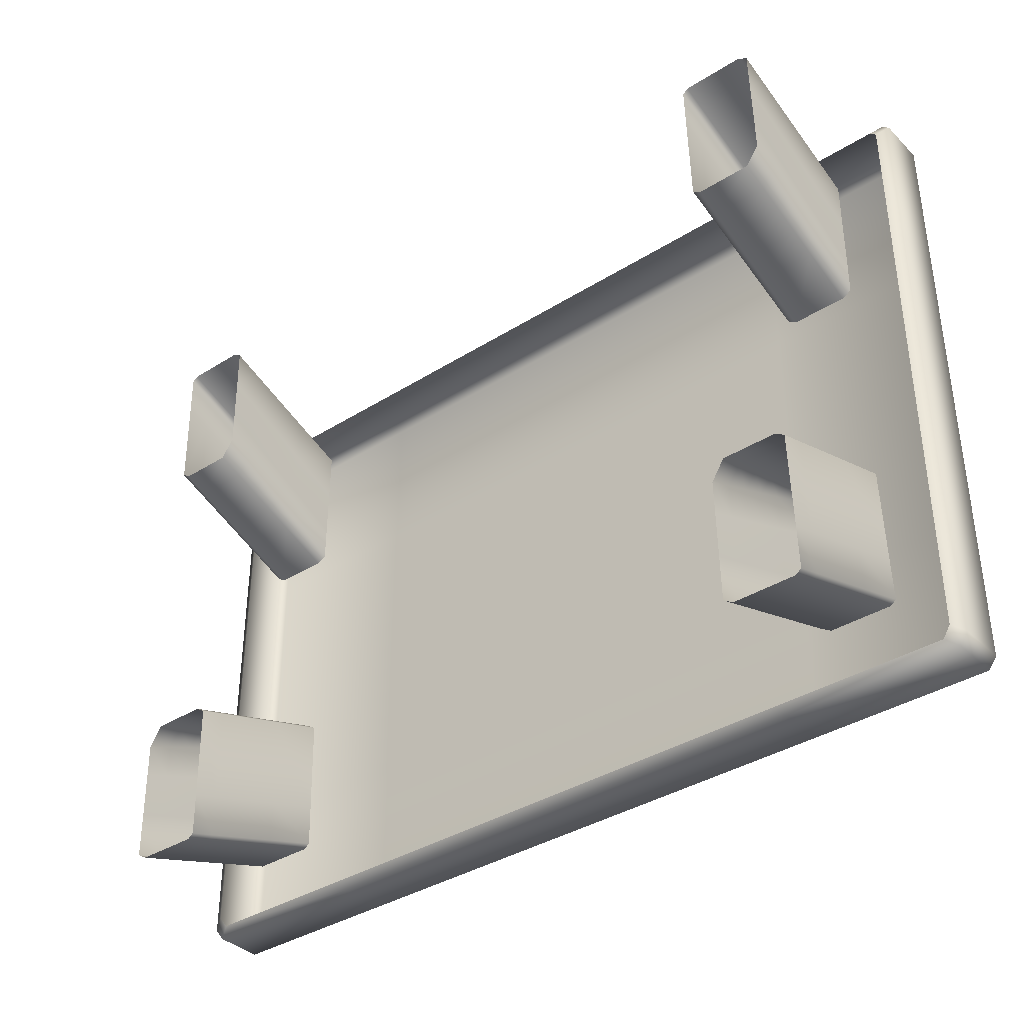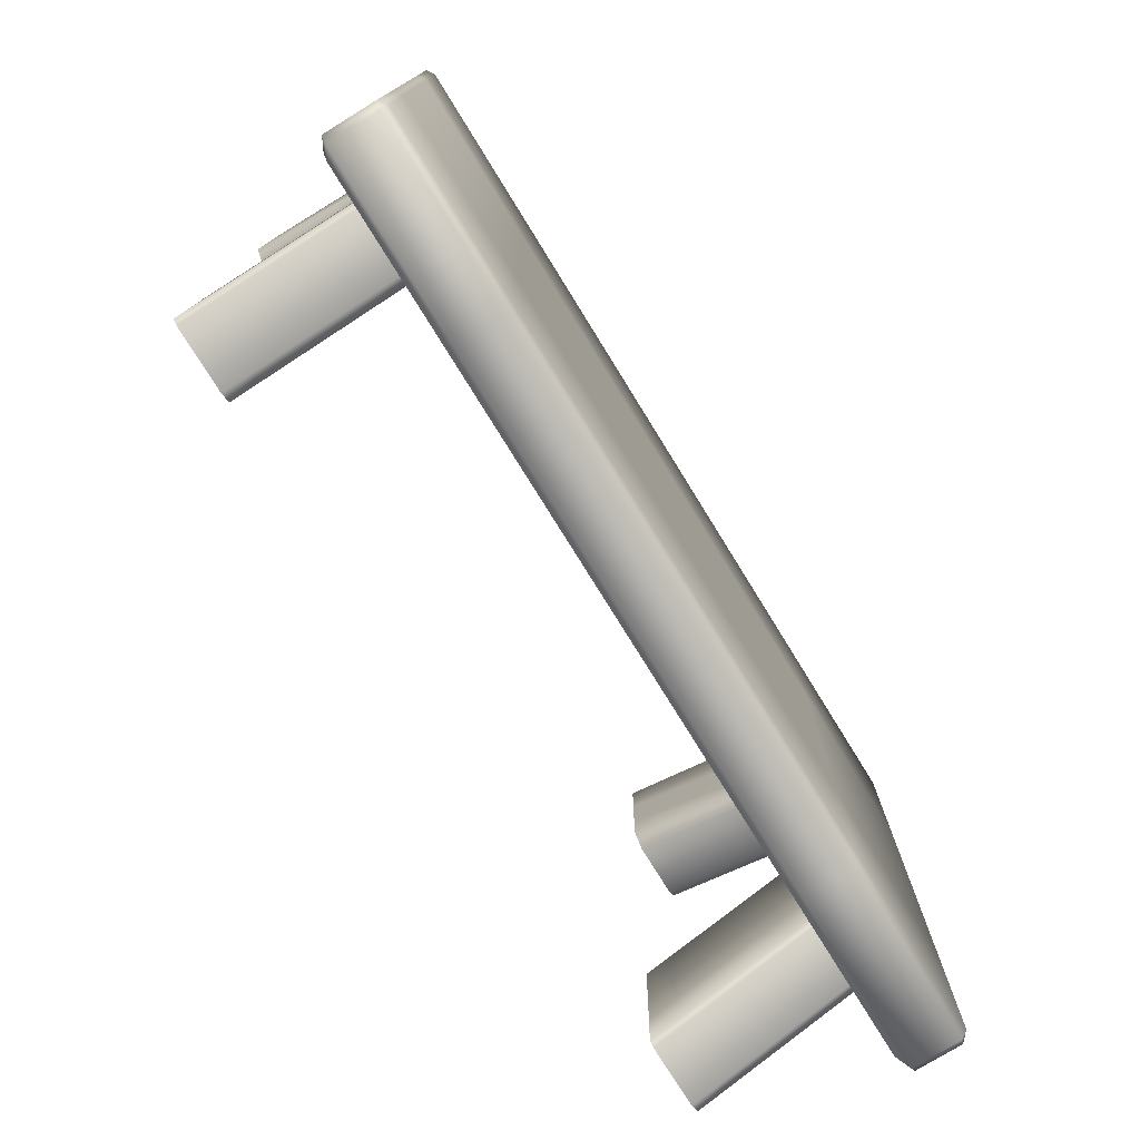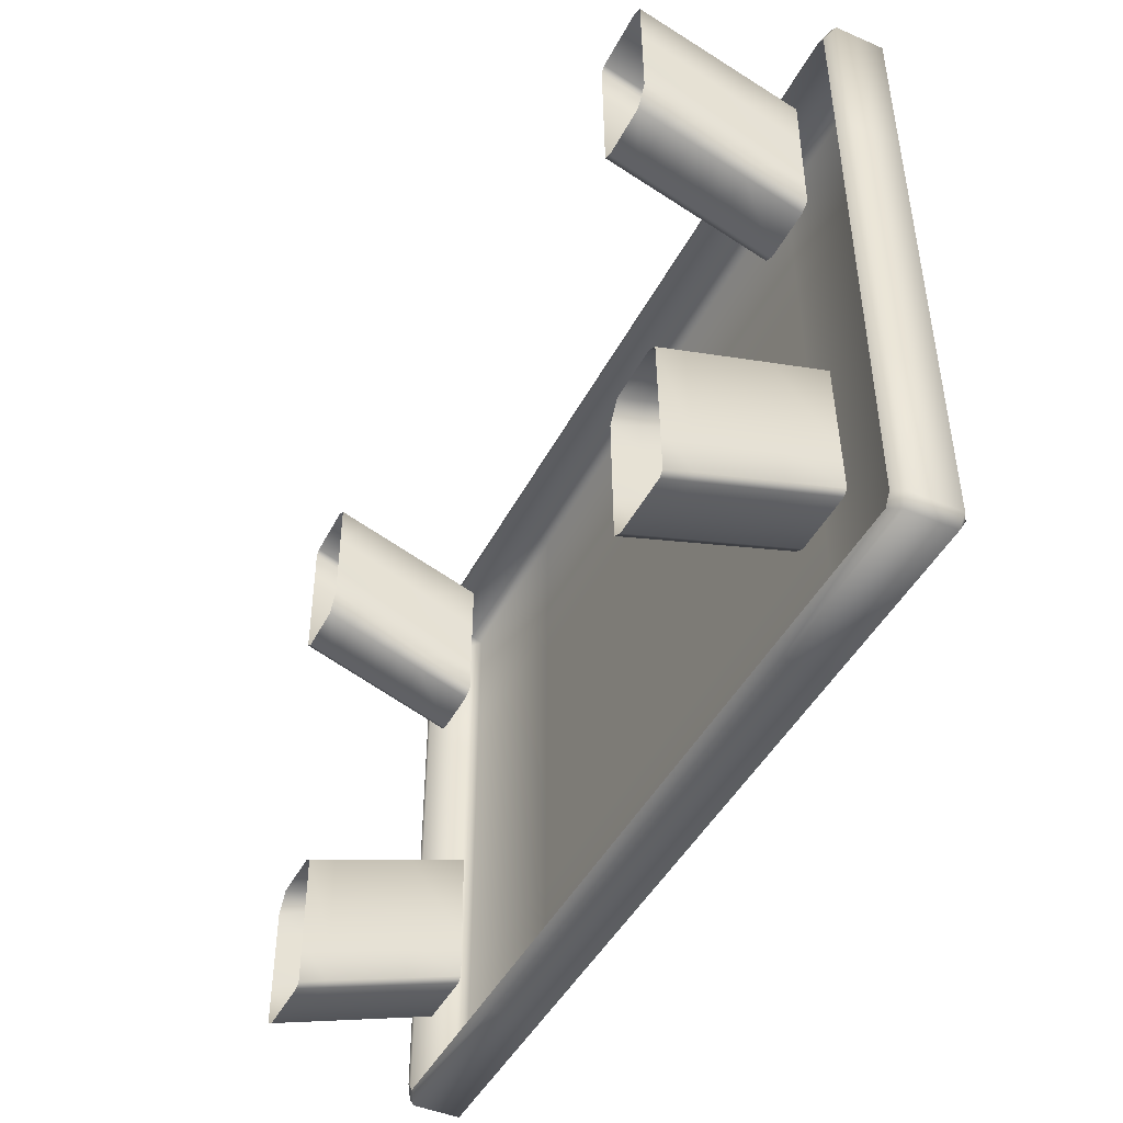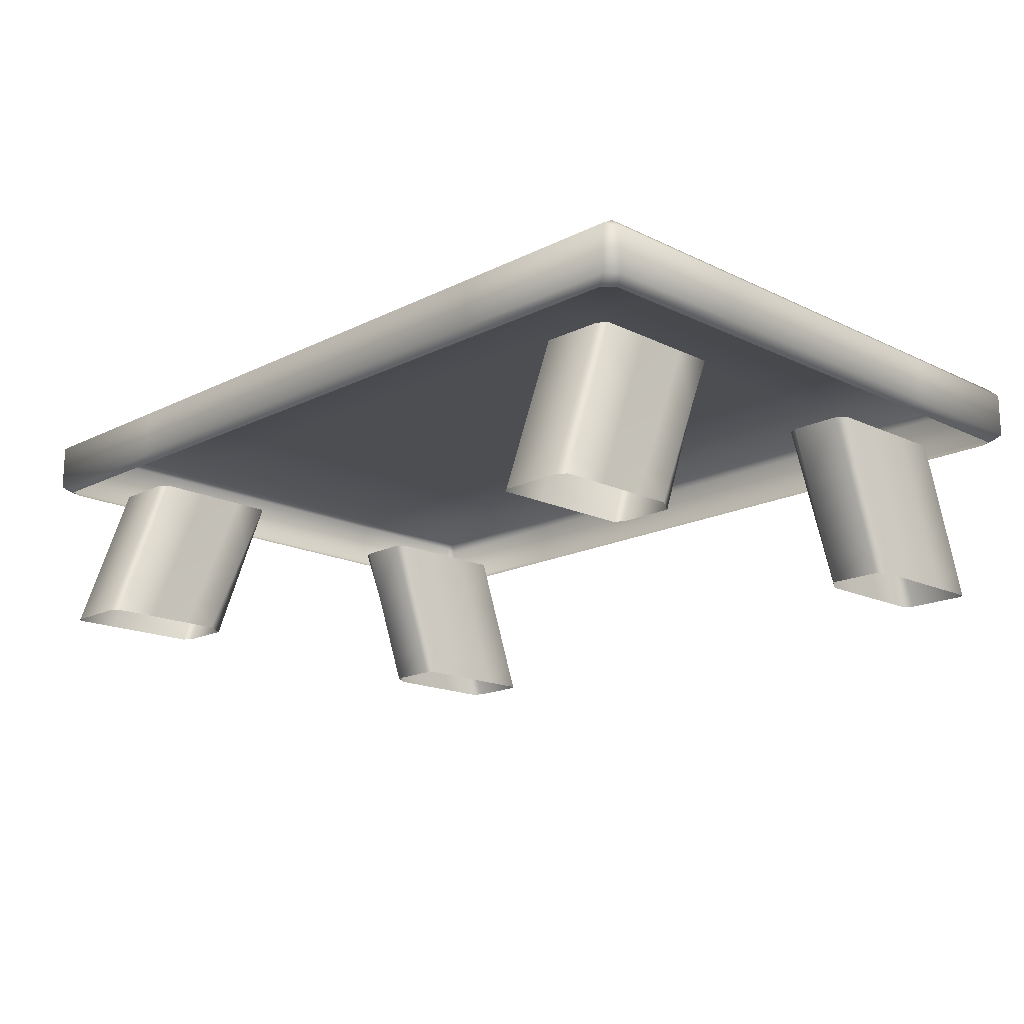
<metadata>
{"format":"obj","ext":"obj","renderer":"f3d","projection":"perspective","resolution":1024,"background":"white","views":[{"elev":-37.3,"azim":39.0,"up":"+Z"},{"elev":-76.1,"azim":121.7,"up":"+Z"},{"elev":-45.3,"azim":63.7,"up":"+Z"},{"elev":-16.8,"azim":-134.6,"up":"+Y"}]}
</metadata>
<code>
v  14.96 36.09 -6.612
v  -12.96 36.09 -6.612
v  -12.96 36.09 18.01
v  14.96 36.09 18.01
v  14.96 36.09 -55.86
v  14.96 35.01 -57.82
v  -12.96 35.01 -57.82
v  -12.96 36.09 -55.86
v  -68.8 36.09 -6.612
v  -70.38 34.66 -6.612
v  -70.38 34.66 18.01
v  -68.8 36.09 18.01
v  -12.96 36.09 42.64
v  -12.96 34.18 43.58
v  14.96 34.18 43.58
v  14.96 36.09 42.64
v  70.8 36.09 -6.612
v  72.01 35.24 -6.612
v  72.01 35.24 -31.24
v  70.8 36.09 -31.24
v  14.96 27.41 -57.82
v  -12.96 27.41 -57.82
v  -70.38 27.41 -6.612
v  -70.38 27.41 18.01
v  -12.96 27.41 43.58
v  14.96 27.41 43.58
v  72.01 27.41 -6.612
v  72.01 27.41 -31.24
v  72.01 27.41 42.64
v  72.01 35.24 42.64
v  70.8 34.18 43.58
v  70.8 27.41 43.58
v  72.01 27.41 -55.86
v  70.8 27.41 -57.82
v  70.8 35.01 -57.82
v  72.01 35.24 -55.86
v  -70.38 34.66 -55.86
v  -68.8 35.01 -57.82
v  -68.8 27.41 -57.82
v  -70.38 27.41 -55.86
v  -68.8 34.18 43.58
v  -70.38 34.66 42.64
v  -70.38 27.41 42.64
v  -68.8 27.41 43.58
v  -68.8 36.09 -55.86
v  70.8 36.09 -55.86
v  -68.8 36.09 42.64
v  70.8 36.09 42.64
v  14.59 26.26 -56.46
v  -12.59 26.26 -56.46
v  -68.47 26.26 -6.619
v  -68.47 26.26 17.35
v  -12.59 26.25 42.23
v  14.59 26.25 42.23
v  70.11 26.26 -7.484
v  70.11 26.26 -31.45
v  68.94 26.25 42.23
v  70.11 26.26 41.31
v  70.11 26.26 -54.55
v  68.94 26.26 -56.46
v  -66.94 26.26 -56.46
v  -68.47 26.26 -54.55
v  -68.47 26.26 41.31
v  -66.94 26.25 42.23
v  42.88 36.09 -6.612
v  42.88 36.09 18.01
v  70.8 36.09 18.01
v  -40.88 36.09 -6.612
v  -40.88 36.09 -31.24
v  -68.8 36.09 -31.24
v  -12.96 36.09 -31.24
v  42.88 35.01 -57.82
v  42.88 36.09 -55.86
v  -40.88 36.09 -55.86
v  -40.88 35.01 -57.82
v  -40.88 34.18 43.58
v  -40.88 36.09 42.64
v  42.88 36.09 42.64
v  42.88 34.18 43.58
v  42.88 27.41 -57.82
v  -40.88 27.41 -57.82
v  -40.88 27.41 43.58
v  42.88 27.41 43.58
v  41.76 26.26 -56.46
v  -39.76 26.26 -56.46
v  -39.76 26.25 42.23
v  41.76 26.25 42.23
v  14.96 36.09 -31.24
v  -70.38 34.66 -31.24
v  72.01 35.24 18.01
v  -70.38 27.41 -31.24
v  72.01 27.41 18.01
v  -68.47 26.26 -30.59
v  70.11 26.26 17.35
v  42.88 36.09 -31.24
v  -40.88 36.09 18.01
v  -60.04 25.53 -31.37
v  -60.17 16.79 -34.99
v  -60.17 16.79 -29.21
v  -60 25.53 -25.38
v  -60.16 4.376 -54.9
v  -60.16 8.514 -53.45
v  -58.61 8.514 -54.42
v  -58.61 4.376 -55.87
v  -54.06 8.514 -54.42
v  -54.06 4.376 -55.87
v  -48.94 8.514 -54.42
v  -48.07 8.514 -53.71
v  -48.07 4.376 -55.15
v  -48.94 4.376 -55.87
v  -48.23 8.514 -46.86
v  -48.23 4.376 -48.3
v  -48.57 8.514 -31.37
v  -50 8.514 -30.43
v  -50 4.376 -31.88
v  -48.57 4.376 -32.82
v  -58.46 8.514 -30.43
v  -58.46 4.376 -31.88
v  -60.33 8.514 -32.83
v  -60.41 4.376 -34.64
v  -60.16 12.65 -52.01
v  -60.22 8.514 -46.06
v  -60.19 12.65 -44.48
v  -60.16 16.79 -50.56
v  -60.16 25.53 -47.51
v  -58.61 25.53 -48.48
v  -58.61 16.79 -51.53
v  -54.06 25.53 -48.48
v  -54.06 16.79 -51.53
v  -48.94 25.53 -48.48
v  -48.07 25.53 -47.77
v  -48.07 16.79 -50.82
v  -48.94 16.79 -51.53
v  -48.23 25.53 -40.91
v  -48.23 16.79 -43.97
v  -48.57 25.53 -25.43
v  -50 25.53 -24.49
v  -50 16.79 -27.54
v  -48.57 16.79 -28.48
v  -58.46 25.53 -24.49
v  -58.46 16.79 -27.54
v  -58.61 12.65 -52.98
v  -58.61 0.238 -57.31
v  -60.16 0.238 -56.35
v  -54.06 12.65 -52.98
v  -48.94 0.238 -57.31
v  -54.06 0.238 -57.31
v  -48.07 12.65 -52.26
v  -48.94 12.65 -52.98
v  -48.07 0.238 -56.6
v  -48.23 12.65 -45.41
v  -48.57 0.238 -34.26
v  -48.23 0.238 -49.75
v  -50 12.65 -28.98
v  -48.57 12.65 -29.93
v  -50 0.238 -33.32
v  -58.46 12.65 -28.98
v  -58.46 0.238 -33.32
v  -60.25 12.65 -31.02
v  -60.5 0.238 -36.46
v  -60.28 0.238 -49.21
v  -60.25 4.376 -47.63
v  -60.23 12.65 -36.7
v  -60.16 16.79 -42.9
v  -60.1 25.53 -39.57
v  -60.29 8.514 -38.42
v  -60.4 0.238 -41.84
v  -60.35 4.376 -40.13
v  -48.72 25.53 16.92
v  -48.6 16.79 20.54
v  -48.59 16.79 14.76
v  -48.77 25.53 10.93
v  -48.61 4.376 40.45
v  -48.61 8.514 39
v  -50.16 8.514 39.97
v  -50.16 4.376 41.42
v  -54.71 8.514 39.97
v  -54.71 4.376 41.42
v  -59.83 8.514 39.97
v  -60.69 8.514 39.26
v  -60.69 4.376 40.7
v  -59.83 4.376 41.42
v  -60.54 8.514 32.41
v  -60.54 4.376 33.85
v  -60.19 8.514 16.92
v  -58.76 8.514 15.98
v  -58.76 4.376 17.42
v  -60.19 4.376 18.37
v  -50.3 8.514 15.98
v  -50.3 4.376 17.42
v  -48.43 8.514 18.38
v  -48.35 4.376 20.19
v  -48.61 12.65 37.56
v  -48.54 8.514 31.61
v  -48.57 12.65 30.03
v  -48.61 16.79 36.11
v  -48.61 25.53 33.06
v  -50.16 25.53 34.03
v  -50.16 16.79 37.08
v  -54.71 25.53 34.03
v  -54.71 16.79 37.08
v  -59.83 25.53 34.03
v  -60.69 25.53 33.31
v  -60.69 16.79 36.37
v  -59.83 16.79 37.08
v  -60.54 25.53 26.46
v  -60.54 16.79 29.51
v  -60.19 25.53 10.98
v  -58.76 25.53 10.04
v  -58.76 16.79 13.09
v  -60.19 16.79 14.03
v  -50.3 25.53 10.04
v  -50.3 16.79 13.09
v  -50.16 12.65 38.52
v  -50.16 0.238 42.86
v  -48.61 0.238 41.89
v  -54.71 12.65 38.52
v  -59.83 0.238 42.86
v  -54.71 0.238 42.86
v  -60.69 12.65 37.81
v  -59.83 12.65 38.52
v  -60.69 0.238 42.15
v  -60.54 12.65 30.96
v  -60.19 0.238 19.81
v  -60.54 0.238 35.3
v  -58.76 12.65 14.53
v  -60.19 12.65 15.48
v  -58.76 0.238 18.87
v  -50.3 12.65 14.53
v  -50.3 0.238 18.87
v  -48.51 12.65 16.57
v  -48.27 0.238 22
v  -48.49 0.238 34.76
v  -48.51 4.376 33.18
v  -48.54 12.65 22.25
v  -48.6 16.79 28.45
v  -48.66 25.53 25.12
v  -48.48 8.514 23.96
v  -48.36 0.238 27.39
v  -48.42 4.376 25.68
v  51.08 25.53 -31.37
v  50.96 16.79 -34.99
v  50.95 16.79 -29.21
v  51.12 25.53 -25.38
v  50.97 4.376 -54.9
v  50.97 8.514 -53.45
v  52.52 8.514 -54.42
v  52.52 4.376 -55.87
v  57.06 8.514 -54.42
v  57.06 4.376 -55.87
v  62.19 8.514 -54.42
v  63.05 8.514 -53.71
v  63.05 4.376 -55.15
v  62.19 4.376 -55.87
v  62.9 8.514 -46.86
v  62.9 4.376 -48.3
v  62.55 8.514 -31.37
v  61.12 8.514 -30.43
v  61.12 4.376 -31.88
v  62.55 4.376 -32.82
v  52.66 8.514 -30.43
v  52.66 4.376 -31.88
v  50.79 8.514 -32.83
v  50.71 4.376 -34.64
v  50.97 12.65 -52.01
v  50.9 8.514 -46.06
v  50.93 12.65 -44.48
v  50.97 16.79 -50.56
v  50.97 25.53 -47.51
v  52.52 25.53 -48.48
v  52.52 16.79 -51.53
v  57.06 25.53 -48.48
v  57.06 16.79 -51.53
v  62.19 25.53 -48.48
v  63.05 25.53 -47.77
v  63.05 16.79 -50.82
v  62.19 16.79 -51.53
v  62.9 25.53 -40.91
v  62.9 16.79 -43.97
v  62.55 25.53 -25.43
v  61.12 25.53 -24.49
v  61.12 16.79 -27.54
v  62.55 16.79 -28.48
v  52.66 25.53 -24.49
v  52.66 16.79 -27.54
v  52.52 12.65 -52.98
v  52.52 0.238 -57.31
v  50.97 0.238 -56.35
v  57.06 12.65 -52.98
v  62.19 0.238 -57.31
v  57.06 0.238 -57.31
v  63.05 12.65 -52.26
v  62.19 12.65 -52.98
v  63.05 0.238 -56.6
v  62.9 12.65 -45.41
v  62.55 0.238 -34.26
v  62.9 0.238 -49.75
v  61.12 12.65 -28.98
v  62.55 12.65 -29.93
v  61.12 0.238 -33.32
v  52.66 12.65 -28.98
v  52.66 0.238 -33.32
v  50.87 12.65 -31.02
v  50.63 0.238 -36.46
v  50.84 0.238 -49.21
v  50.87 4.376 -47.63
v  50.9 12.65 -36.7
v  50.96 16.79 -42.9
v  51.02 25.53 -39.57
v  50.84 8.514 -38.42
v  50.72 0.238 -41.84
v  50.78 4.376 -40.13
v  62.4 25.53 16.92
v  62.53 16.79 20.54
v  62.53 16.79 14.76
v  62.36 25.53 10.93
v  62.52 4.376 40.45
v  62.52 8.514 39
v  60.97 8.514 39.97
v  60.97 4.376 41.42
v  56.42 8.514 39.97
v  56.42 4.376 41.42
v  51.29 8.514 39.97
v  50.43 8.514 39.26
v  50.43 4.376 40.7
v  51.29 4.376 41.42
v  50.59 8.514 32.41
v  50.59 4.376 33.85
v  50.93 8.514 16.92
v  52.36 8.514 15.98
v  52.36 4.376 17.42
v  50.93 4.376 18.37
v  60.82 8.514 15.98
v  60.82 4.376 17.42
v  62.69 8.514 18.38
v  62.77 4.376 20.19
v  62.52 12.65 37.56
v  62.58 8.514 31.61
v  62.55 12.65 30.03
v  62.52 16.79 36.11
v  62.52 25.53 33.06
v  60.97 25.53 34.03
v  60.97 16.79 37.08
v  56.42 25.53 34.03
v  56.42 16.79 37.08
v  51.29 25.53 34.03
v  50.43 25.53 33.31
v  50.43 16.79 36.37
v  51.29 16.79 37.08
v  50.59 25.53 26.46
v  50.59 16.79 29.51
v  50.93 25.53 10.98
v  52.36 25.53 10.04
v  52.36 16.79 13.09
v  50.93 16.79 14.03
v  60.82 25.53 10.04
v  60.82 16.79 13.09
v  60.97 12.65 38.52
v  60.97 0.238 42.86
v  62.52 0.238 41.89
v  56.42 12.65 38.52
v  51.29 0.238 42.86
v  56.42 0.238 42.86
v  50.43 12.65 37.81
v  51.29 12.65 38.52
v  50.43 0.238 42.15
v  50.59 12.65 30.96
v  50.93 0.238 19.81
v  50.59 0.238 35.3
v  52.36 12.65 14.53
v  50.93 12.65 15.48
v  52.36 0.238 18.87
v  60.82 12.65 14.53
v  60.82 0.238 18.87
v  62.61 12.65 16.57
v  62.85 0.238 22
v  62.64 0.238 34.76
v  62.61 4.376 33.18
v  62.58 12.65 22.25
v  62.52 16.79 28.45
v  62.46 25.53 25.12
v  62.64 8.514 23.96
v  62.76 0.238 27.39
v  62.7 4.376 25.68
g Table_low
f 1 2 3 4
f 5 6 7 8
f 9 10 11 12
f 13 14 15 16
f 17 18 19 20
f 6 21 22 7
f 10 23 24 11
f 14 25 26 15
f 18 27 28 19
f 29 30 31 32
f 33 34 35 36
f 37 38 39 40
f 41 42 43 44
f 38 37 45
f 46 36 35
f 42 41 47
f 31 30 48
f 21 49 50 22
f 23 51 52 24
f 25 53 54 26
f 27 55 56 28
f 29 32 57 58
f 34 33 59 60
f 40 39 61 62
f 44 43 63 64
f 17 65 66 67
f 65 1 4 66
f 9 68 69 70
f 68 2 71 69
f 46 35 72 73
f 73 72 6 5
f 38 45 74 75
f 75 74 8 7
f 47 41 76 77
f 77 76 14 13
f 31 48 78 79
f 79 78 16 15
f 35 34 80 72
f 72 80 21 6
f 39 38 75 81
f 81 75 7 22
f 41 44 82 76
f 76 82 25 14
f 32 31 79 83
f 83 79 15 26
f 80 34 60 84
f 21 80 84 49
f 61 39 81 85
f 85 81 22 50
f 82 44 64 86
f 25 82 86 53
f 57 32 83 87
f 87 83 26 54
f 5 8 71 88
f 88 71 2 1
f 13 16 4 3
f 45 37 89 70
f 70 89 10 9
f 42 47 12 11
f 48 30 90 67
f 67 90 18 17
f 36 46 20 19
f 37 40 91 89
f 89 91 23 10
f 43 42 11 24
f 30 29 92 90
f 90 92 27 18
f 33 36 19 28
f 91 40 62 93
f 23 91 93 51
f 63 43 24 52
f 92 29 58 94
f 27 92 94 55
f 59 33 28 56
f 46 73 95 20
f 20 95 65 17
f 78 48 67 66
f 73 5 88 95
f 95 88 1 65
f 16 78 66 4
f 47 77 96 12
f 12 96 68 9
f 74 45 70 69
f 77 13 3 96
f 96 3 2 68
f 8 74 69 71
f 97 98 99 100
f 101 102 103 104
f 103 105 106 104
f 107 108 109 110
f 108 111 112 109
f 113 114 115 116
f 114 117 118 115
f 118 117 119 120
f 121 102 122 123
f 124 125 126 127
f 126 128 129 127
f 130 131 132 133
f 131 134 135 132
f 136 137 138 139
f 137 140 141 138
f 141 140 100 99
f 121 124 127 142
f 102 121 142 103
f 104 143 144 101
f 127 129 145 142
f 142 145 105 103
f 146 147 106 110
f 133 132 148 149
f 149 148 108 107
f 150 146 110 109
f 132 135 151 148
f 148 151 111 108
f 152 153 112 116
f 139 138 154 155
f 155 154 114 113
f 156 152 116 115
f 138 141 157 154
f 154 157 117 114
f 158 156 115 118
f 157 141 99 159
f 117 157 159 119
f 120 160 158 118
f 101 144 161 162
f 102 101 162 122
f 159 99 98 163
f 125 124 164 165
f 166 163 123 122
f 167 168 162 161
f 168 166 122 162
f 124 121 123 164
f 165 164 98 97
f 164 123 163 98
f 119 159 163 166
f 160 120 168 167
f 120 119 166 168
f 107 110 106 105
f 130 133 129 128
f 133 149 145 129
f 149 107 105 145
f 143 104 106 147
f 111 113 116 112
f 134 136 139 135
f 135 139 155 151
f 151 155 113 111
f 153 150 109 112
f 169 170 171 172
f 173 174 175 176
f 175 177 178 176
f 179 180 181 182
f 180 183 184 181
f 185 186 187 188
f 186 189 190 187
f 190 189 191 192
f 193 174 194 195
f 196 197 198 199
f 198 200 201 199
f 202 203 204 205
f 203 206 207 204
f 208 209 210 211
f 209 212 213 210
f 213 212 172 171
f 193 196 199 214
f 174 193 214 175
f 176 215 216 173
f 199 201 217 214
f 214 217 177 175
f 218 219 178 182
f 205 204 220 221
f 221 220 180 179
f 222 218 182 181
f 204 207 223 220
f 220 223 183 180
f 224 225 184 188
f 211 210 226 227
f 227 226 186 185
f 228 224 188 187
f 210 213 229 226
f 226 229 189 186
f 230 228 187 190
f 229 213 171 231
f 189 229 231 191
f 192 232 230 190
f 173 216 233 234
f 174 173 234 194
f 231 171 170 235
f 197 196 236 237
f 238 235 195 194
f 239 240 234 233
f 240 238 194 234
f 196 193 195 236
f 237 236 170 169
f 236 195 235 170
f 191 231 235 238
f 232 192 240 239
f 192 191 238 240
f 179 182 178 177
f 202 205 201 200
f 205 221 217 201
f 221 179 177 217
f 215 176 178 219
f 183 185 188 184
f 206 208 211 207
f 207 211 227 223
f 223 227 185 183
f 225 222 181 184
f 241 242 243 244
f 245 246 247 248
f 247 249 250 248
f 251 252 253 254
f 252 255 256 253
f 257 258 259 260
f 258 261 262 259
f 262 261 263 264
f 265 246 266 267
f 268 269 270 271
f 270 272 273 271
f 274 275 276 277
f 275 278 279 276
f 280 281 282 283
f 281 284 285 282
f 285 284 244 243
f 265 268 271 286
f 246 265 286 247
f 248 287 288 245
f 271 273 289 286
f 286 289 249 247
f 290 291 250 254
f 277 276 292 293
f 293 292 252 251
f 294 290 254 253
f 276 279 295 292
f 292 295 255 252
f 296 297 256 260
f 283 282 298 299
f 299 298 258 257
f 300 296 260 259
f 282 285 301 298
f 298 301 261 258
f 302 300 259 262
f 301 285 243 303
f 261 301 303 263
f 264 304 302 262
f 245 288 305 306
f 246 245 306 266
f 303 243 242 307
f 269 268 308 309
f 310 307 267 266
f 311 312 306 305
f 312 310 266 306
f 268 265 267 308
f 309 308 242 241
f 308 267 307 242
f 263 303 307 310
f 304 264 312 311
f 264 263 310 312
f 251 254 250 249
f 274 277 273 272
f 277 293 289 273
f 293 251 249 289
f 287 248 250 291
f 255 257 260 256
f 278 280 283 279
f 279 283 299 295
f 295 299 257 255
f 297 294 253 256
f 313 314 315 316
f 317 318 319 320
f 319 321 322 320
f 323 324 325 326
f 324 327 328 325
f 329 330 331 332
f 330 333 334 331
f 334 333 335 336
f 337 318 338 339
f 340 341 342 343
f 342 344 345 343
f 346 347 348 349
f 347 350 351 348
f 352 353 354 355
f 353 356 357 354
f 357 356 316 315
f 337 340 343 358
f 318 337 358 319
f 320 359 360 317
f 343 345 361 358
f 358 361 321 319
f 362 363 322 326
f 349 348 364 365
f 365 364 324 323
f 366 362 326 325
f 348 351 367 364
f 364 367 327 324
f 368 369 328 332
f 355 354 370 371
f 371 370 330 329
f 372 368 332 331
f 354 357 373 370
f 370 373 333 330
f 374 372 331 334
f 373 357 315 375
f 333 373 375 335
f 336 376 374 334
f 317 360 377 378
f 318 317 378 338
f 375 315 314 379
f 341 340 380 381
f 382 379 339 338
f 383 384 378 377
f 384 382 338 378
f 340 337 339 380
f 381 380 314 313
f 380 339 379 314
f 335 375 379 382
f 376 336 384 383
f 336 335 382 384
f 323 326 322 321
f 346 349 345 344
f 349 365 361 345
f 365 323 321 361
f 359 320 322 363
f 327 329 332 328
f 350 352 355 351
f 351 355 371 367
f 367 371 329 327
f 369 366 325 328

</code>
